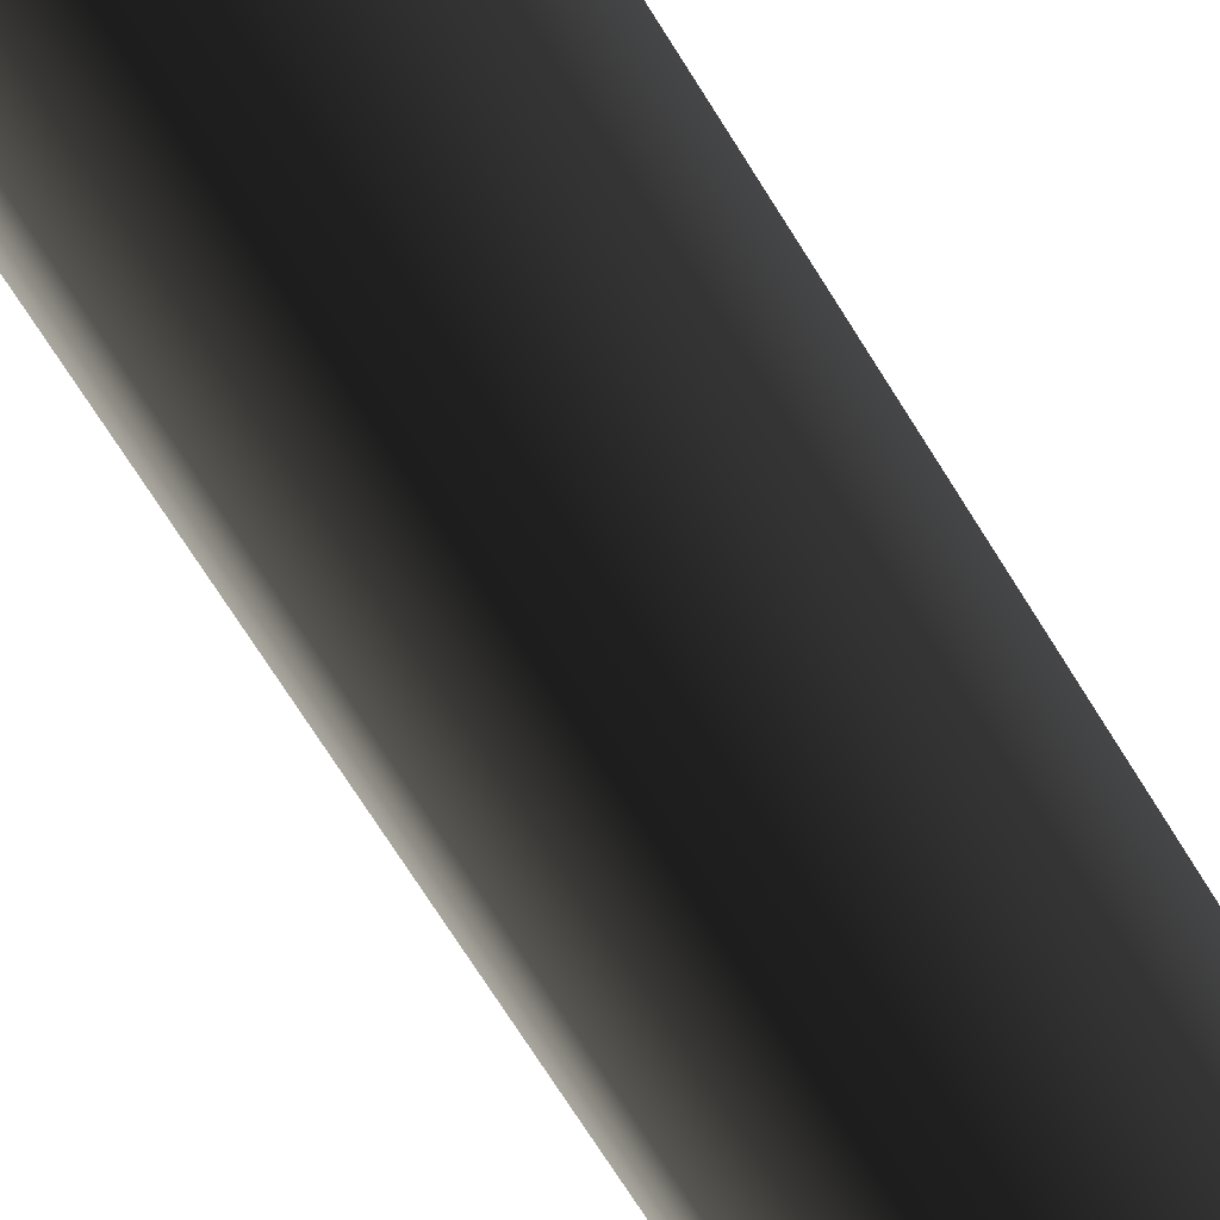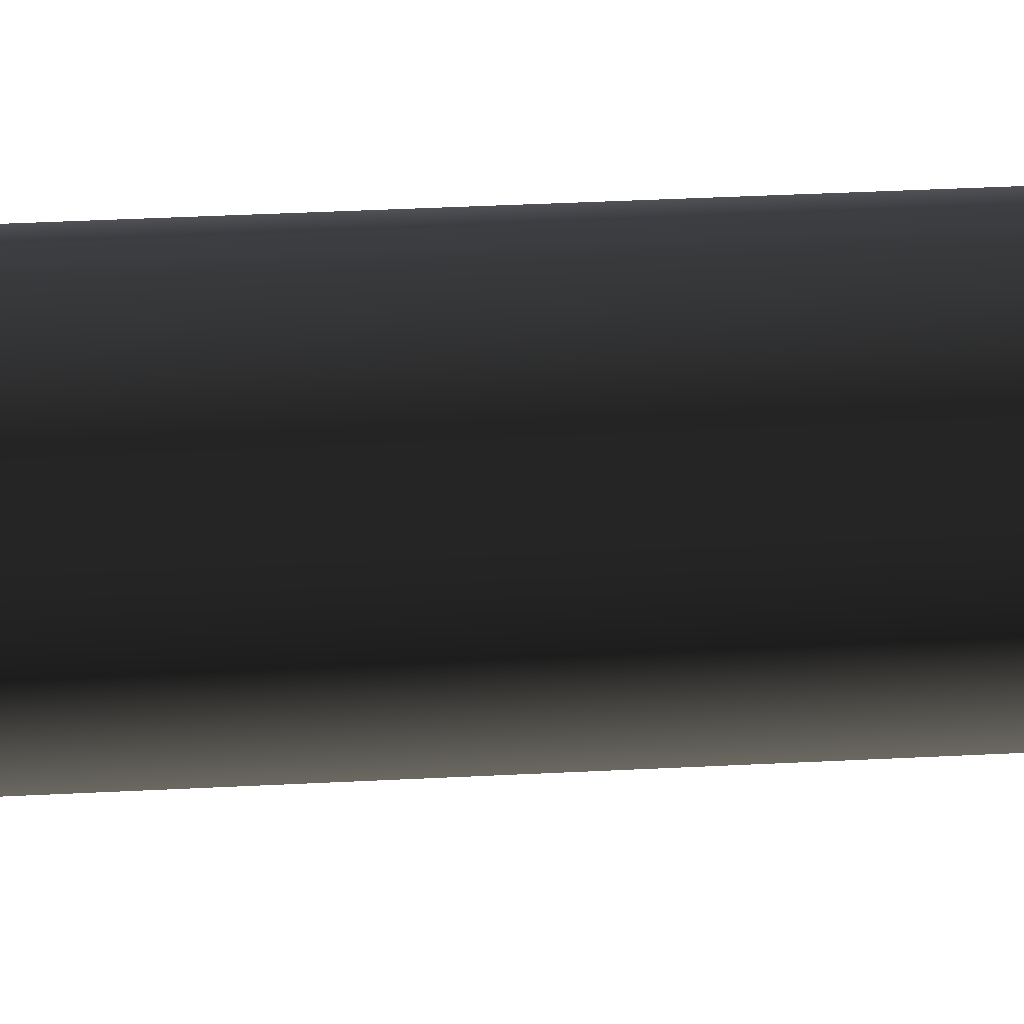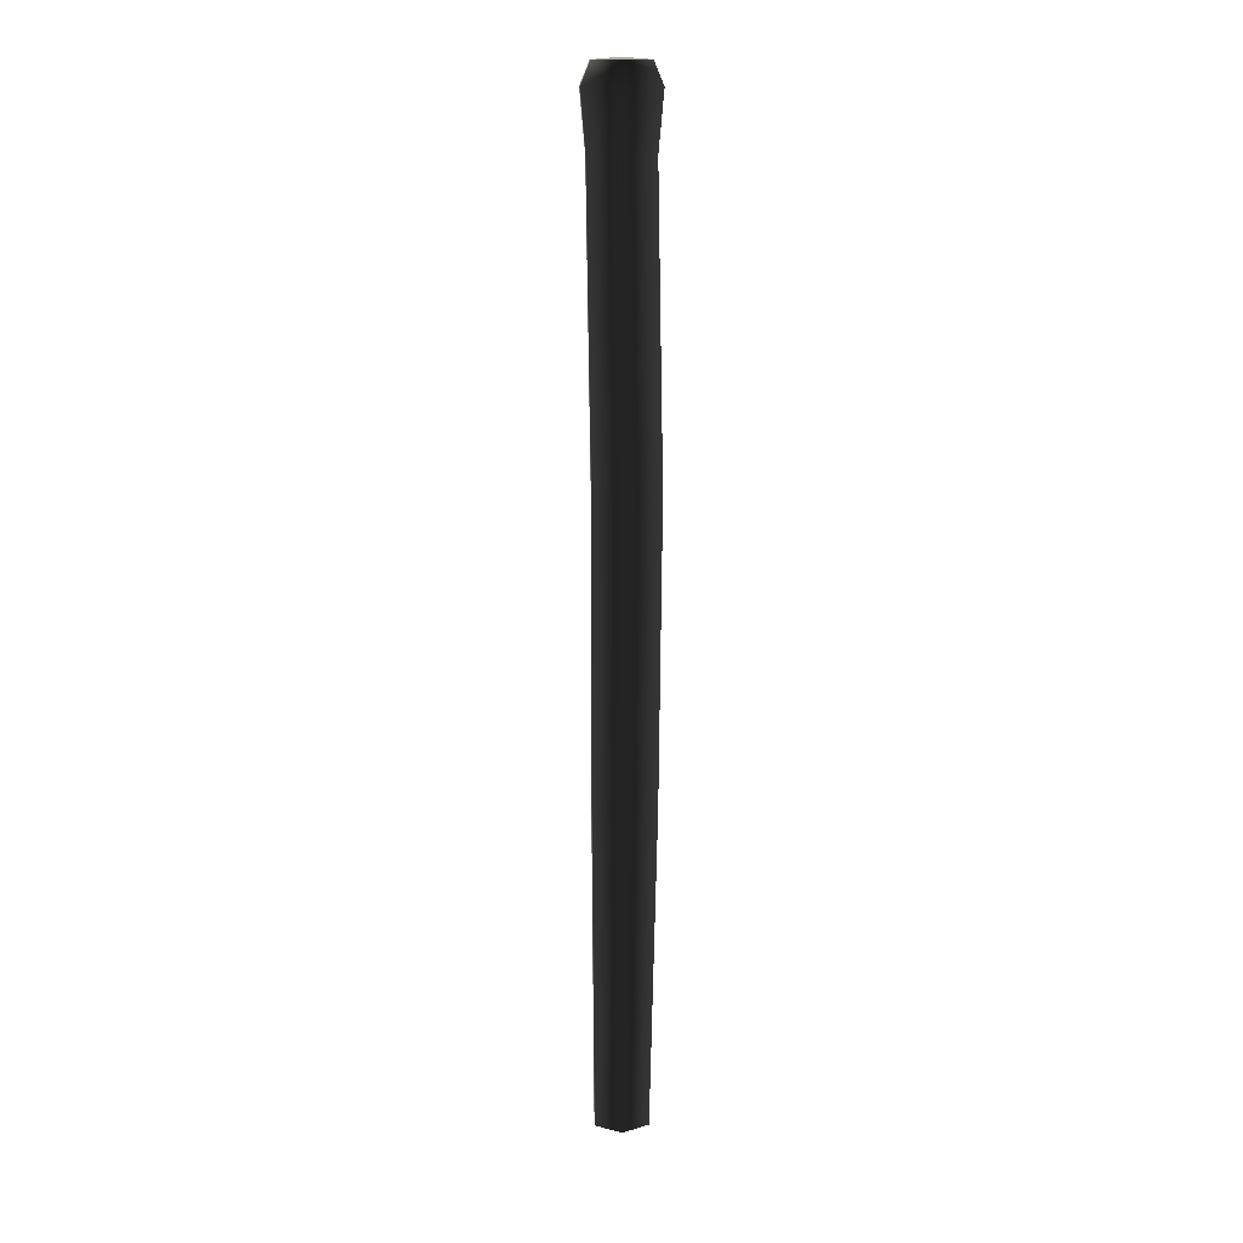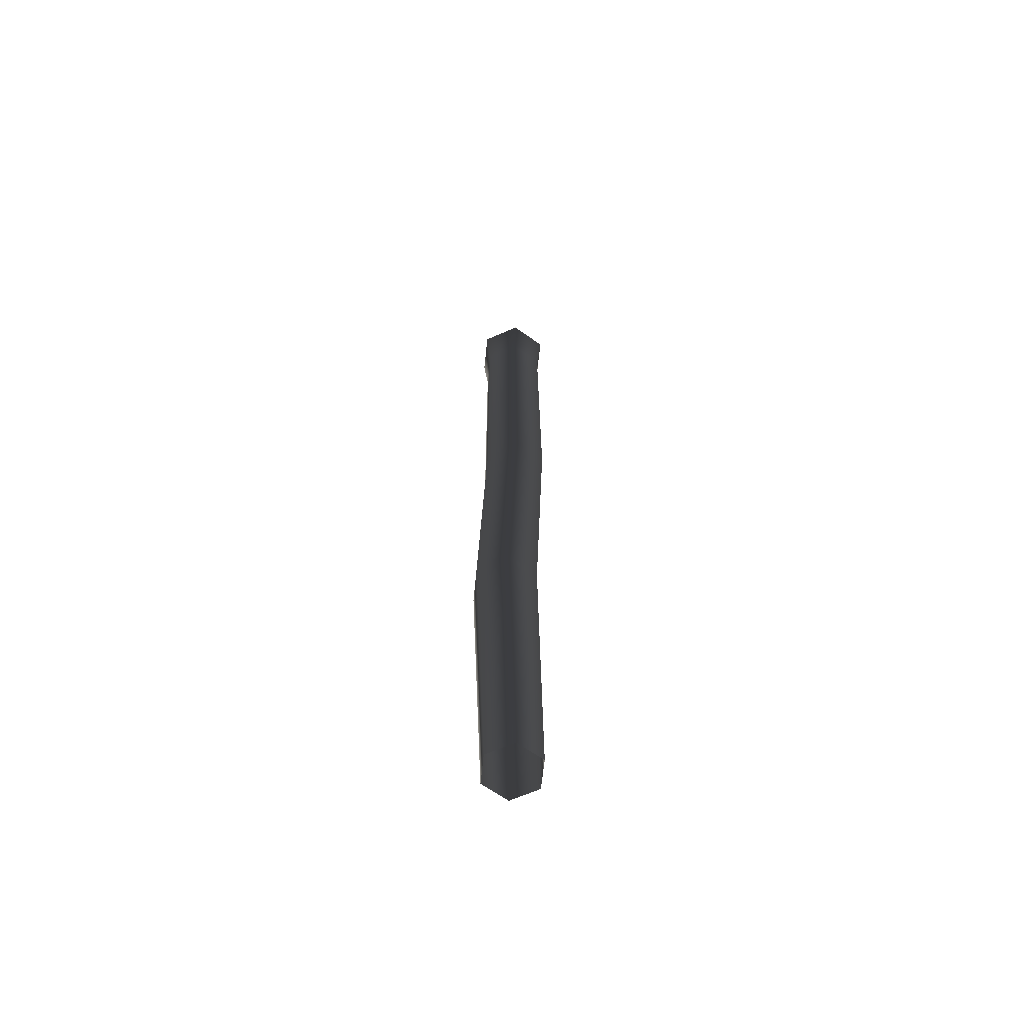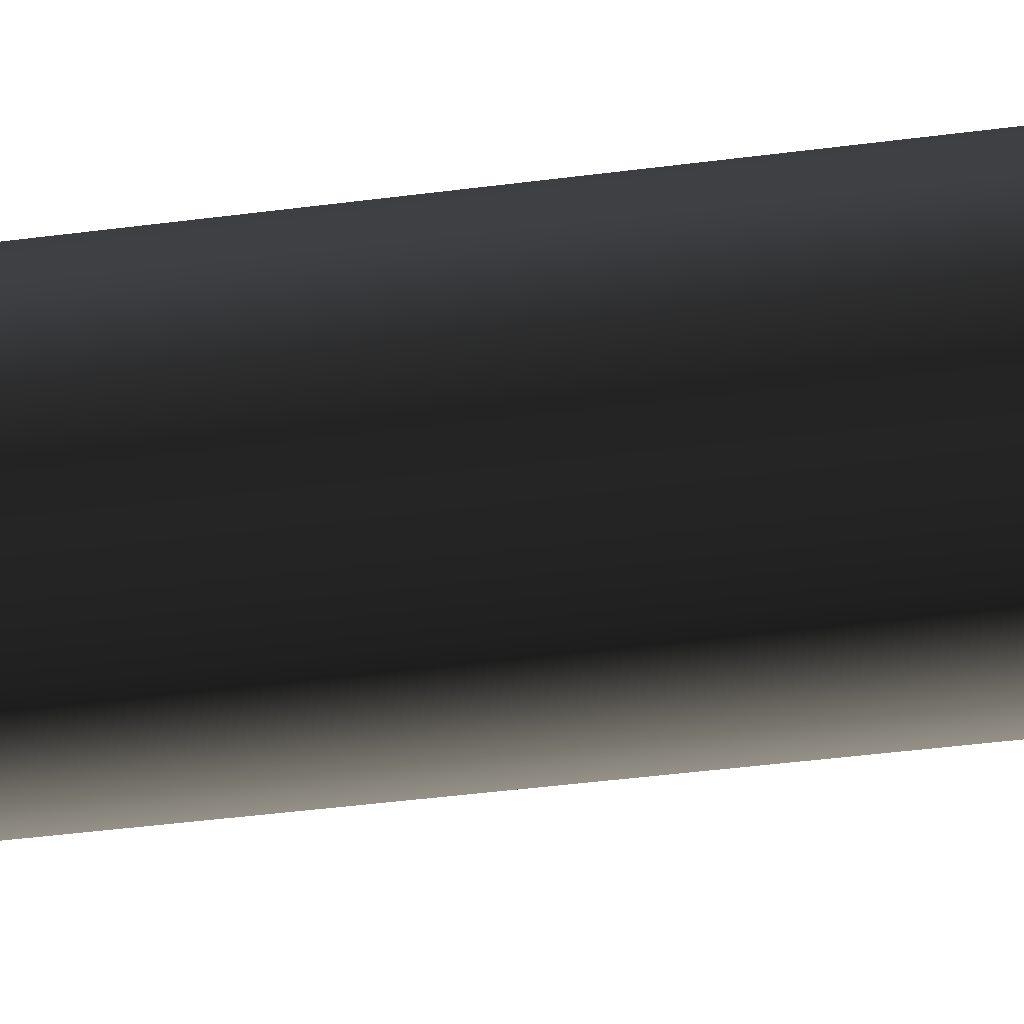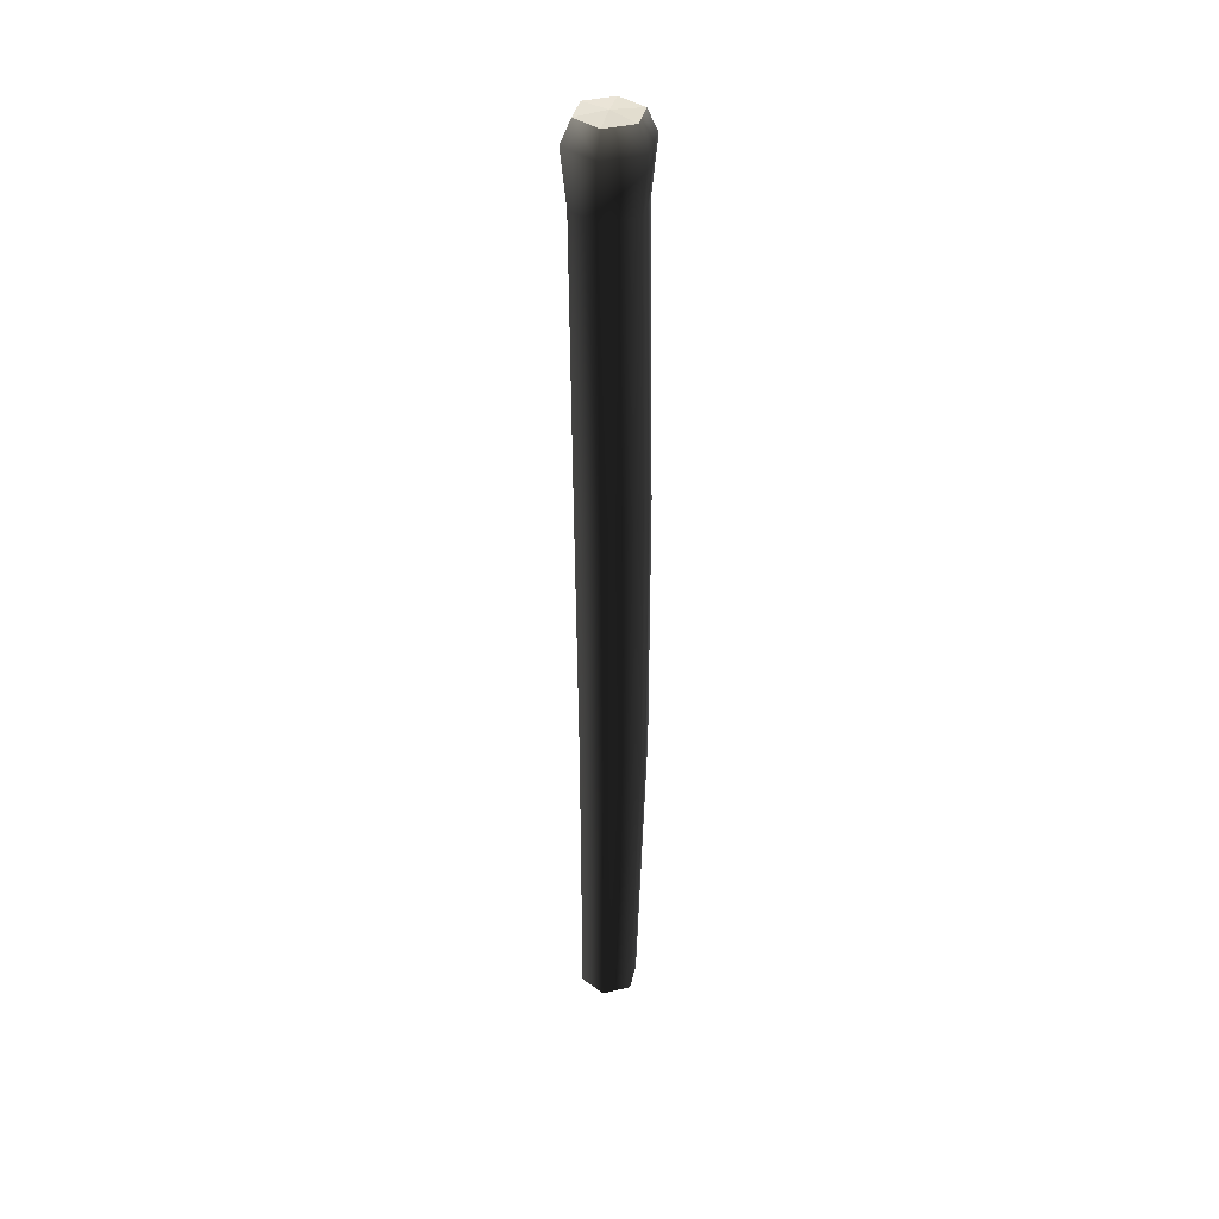
<metadata>
{"format":"obj","ext":"obj","renderer":"f3d","projection":"perspective","resolution":1024,"background":"white","views":[{"elev":-49.1,"azim":-151.1,"up":"+Z"},{"elev":-49.1,"azim":-84.5,"up":"+Z"},{"elev":14.6,"azim":-92.5,"up":"+Y"},{"elev":-63.6,"azim":144.0,"up":"+Y"},{"elev":-30.6,"azim":103.6,"up":"+Z"},{"elev":38.2,"azim":-77.5,"up":"+Y"}]}
</metadata>
<code>
v 0.06137 -9.52e-08 -0.0002796
v 0.08662 0.6665 0.006262
v 0.05015 0.6666 -0.05709
v 0.03014 -9.756e-08 -0.05416
v -0.0231 0.6664 -0.05726
v -0.03201 -9.755e-08 -0.05405
v 0.03019 -9.284e-08 0.05369
v 0.05014 0.6663 0.06959
v -0.03206 -9.285e-08 0.05358
v -0.02308 0.6662 0.06976
v -0.06304 -9.52e-08 -0.000279
v -0.05985 0.6662 0.006261
v -0.03201 -9.755e-08 -0.05405
v -0.0231 0.6664 -0.05726
v 0.02663 1.285 -0.05663
v 0.06454 1.285 0.008969
v -0.04903 1.284 -0.05648
v -0.08667 1.284 0.008967
v -0.04903 1.284 -0.05648
v -0.04897 1.284 0.07432
v 0.02658 1.285 0.07448
v 0.03603 1.895 -0.06401
v 0.07284 1.895 -0.0002637
v -0.03761 1.895 -0.06406
v -0.07452 1.895 -0.0002638
v -0.03761 1.895 -0.06406
v -0.03766 1.895 0.06362
v 0.03607 1.895 0.06356
v 0.04206 2.013 -0.0745
v 0.08495 2.013 -0.0002173
v -0.04372 2.013 -0.0745
v -0.08661 2.013 -0.0002177
v -0.04372 2.013 -0.0745
v -0.04372 2.013 0.07407
v 0.04206 2.013 0.07407
v 0.0632 2.059 -0.0002168
v 0.03119 2.059 -0.05567
v 0.04206 2.013 -0.0745
v 0.08495 2.013 -0.0002173
v -0.04372 2.013 -0.0745
v -0.03285 2.059 -0.05567
v -0.08661 2.013 -0.0002177
v -0.06486 2.059 -0.0002164
v -0.04372 2.013 0.07407
v -0.03285 2.059 0.05524
v 0.04206 2.013 0.07407
v 0.03119 2.059 0.05524
v 0.0632 2.059 -0.0002168
v -0.0008297 2.064 -0.0002166
v 0.03119 2.059 -0.05567
v 0.03119 2.059 -0.05567
v -0.0008297 2.064 -0.0002166
v -0.03285 2.059 -0.05567
v -0.03285 2.059 -0.05567
v -0.0008297 2.064 -0.0002166
v -0.06486 2.059 -0.0002164
v -0.06486 2.059 -0.0002164
v -0.0008297 2.064 -0.0002166
v -0.03285 2.059 0.05524
v -0.03285 2.059 0.05524
v -0.0008297 2.064 -0.0002166
v 0.03119 2.059 0.05524
v 0.03119 2.059 0.05524
v -0.0008297 2.064 -0.0002166
v 0.0632 2.059 -0.0002168
g fence_metal_pole_ABC_11018_21
f 1 3 2
f 1 4 3
f 4 5 3
f 4 6 5
f 7 1 2
f 7 2 8
f 9 7 8
f 9 8 10
f 11 9 10
f 11 10 12
f 13 11 12
f 13 12 14
f 2 3 15
f 2 15 16
f 8 2 16
f 3 17 15
f 3 5 17
f 14 12 18
f 14 18 19
f 12 20 18
f 12 10 20
f 10 21 20
f 10 8 21
f 8 16 21
f 16 15 22
f 16 22 23
f 21 16 23
f 15 24 22
f 15 17 24
f 19 18 25
f 19 25 26
f 18 27 25
f 18 20 27
f 20 28 27
f 20 21 28
f 21 23 28
f 23 22 29
f 23 29 30
f 28 23 30
f 22 31 29
f 22 24 31
f 26 25 32
f 26 32 33
f 25 34 32
f 25 27 34
f 27 35 34
f 27 28 35
f 28 30 35
f 36 38 37
f 36 39 38
f 37 38 40
f 37 40 41
f 41 40 42
f 41 42 43
f 43 42 44
f 43 44 45
f 45 44 46
f 45 46 47
f 47 39 36
f 47 46 39
f 48 50 49
f 51 53 52
f 54 56 55
f 57 59 58
f 60 62 61
f 63 65 64

</code>
